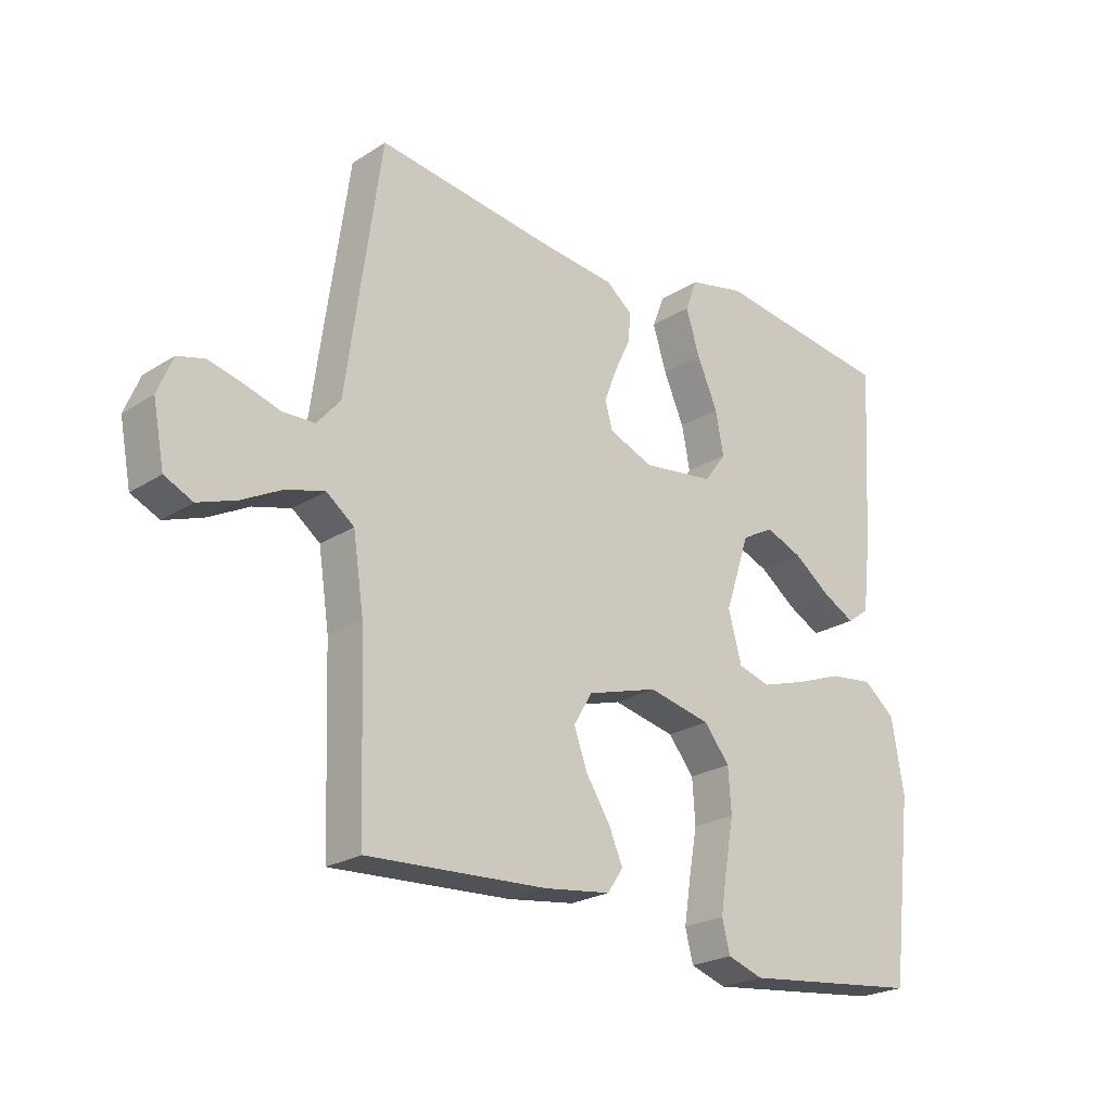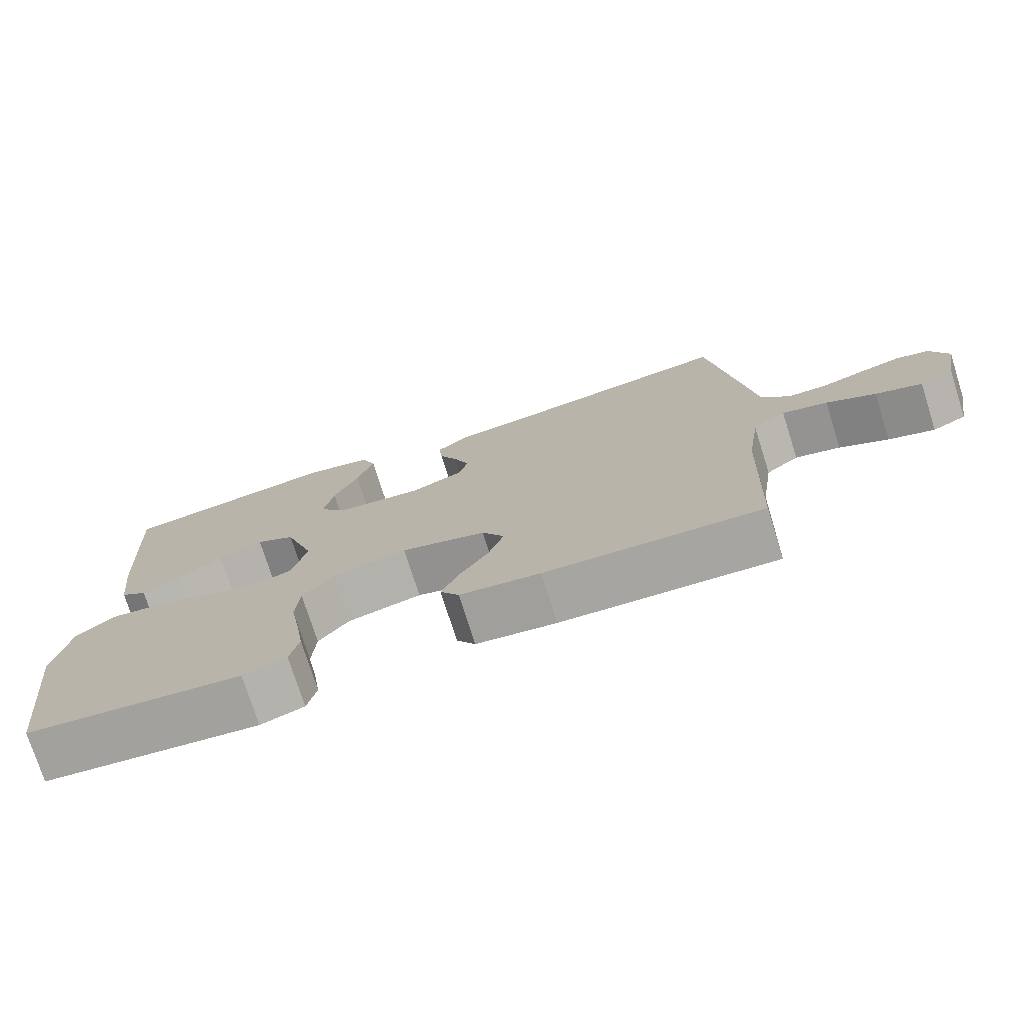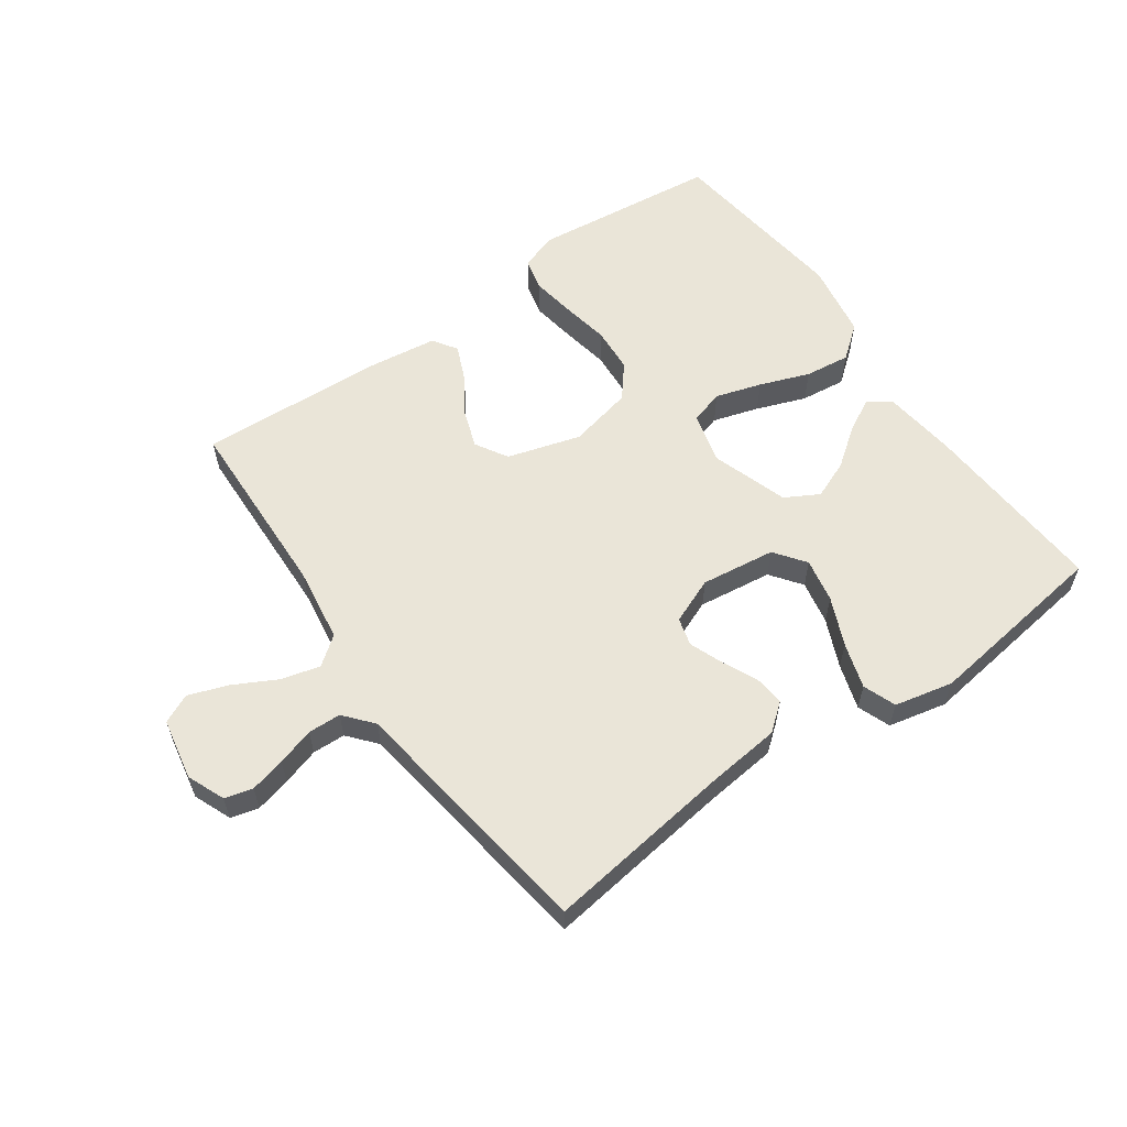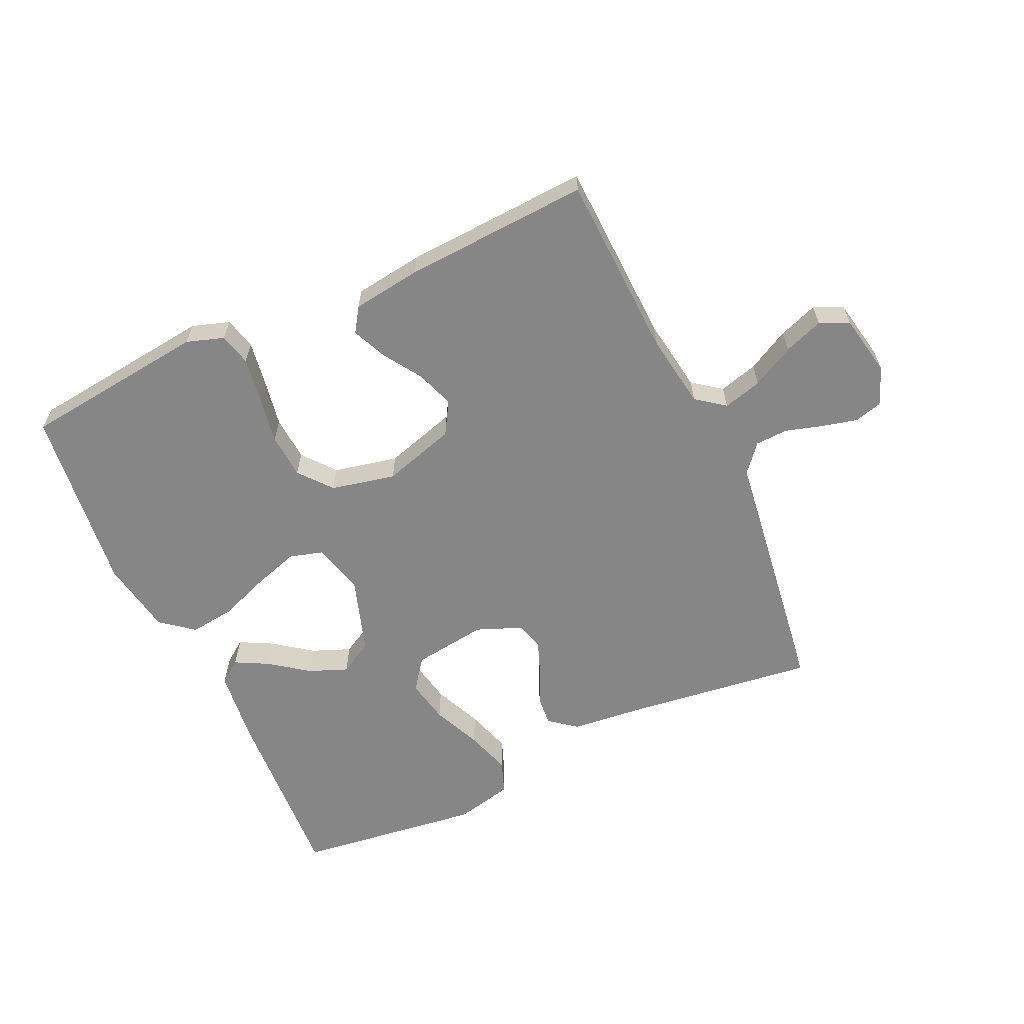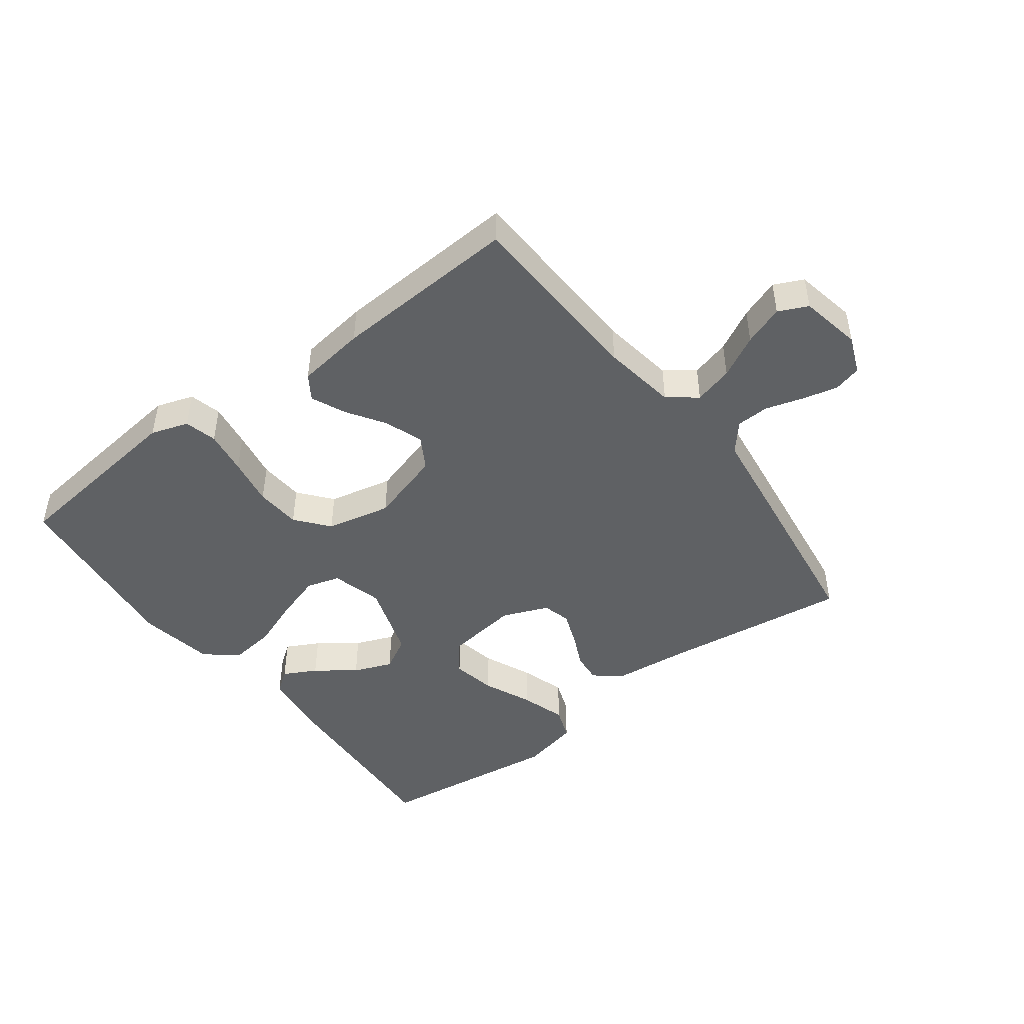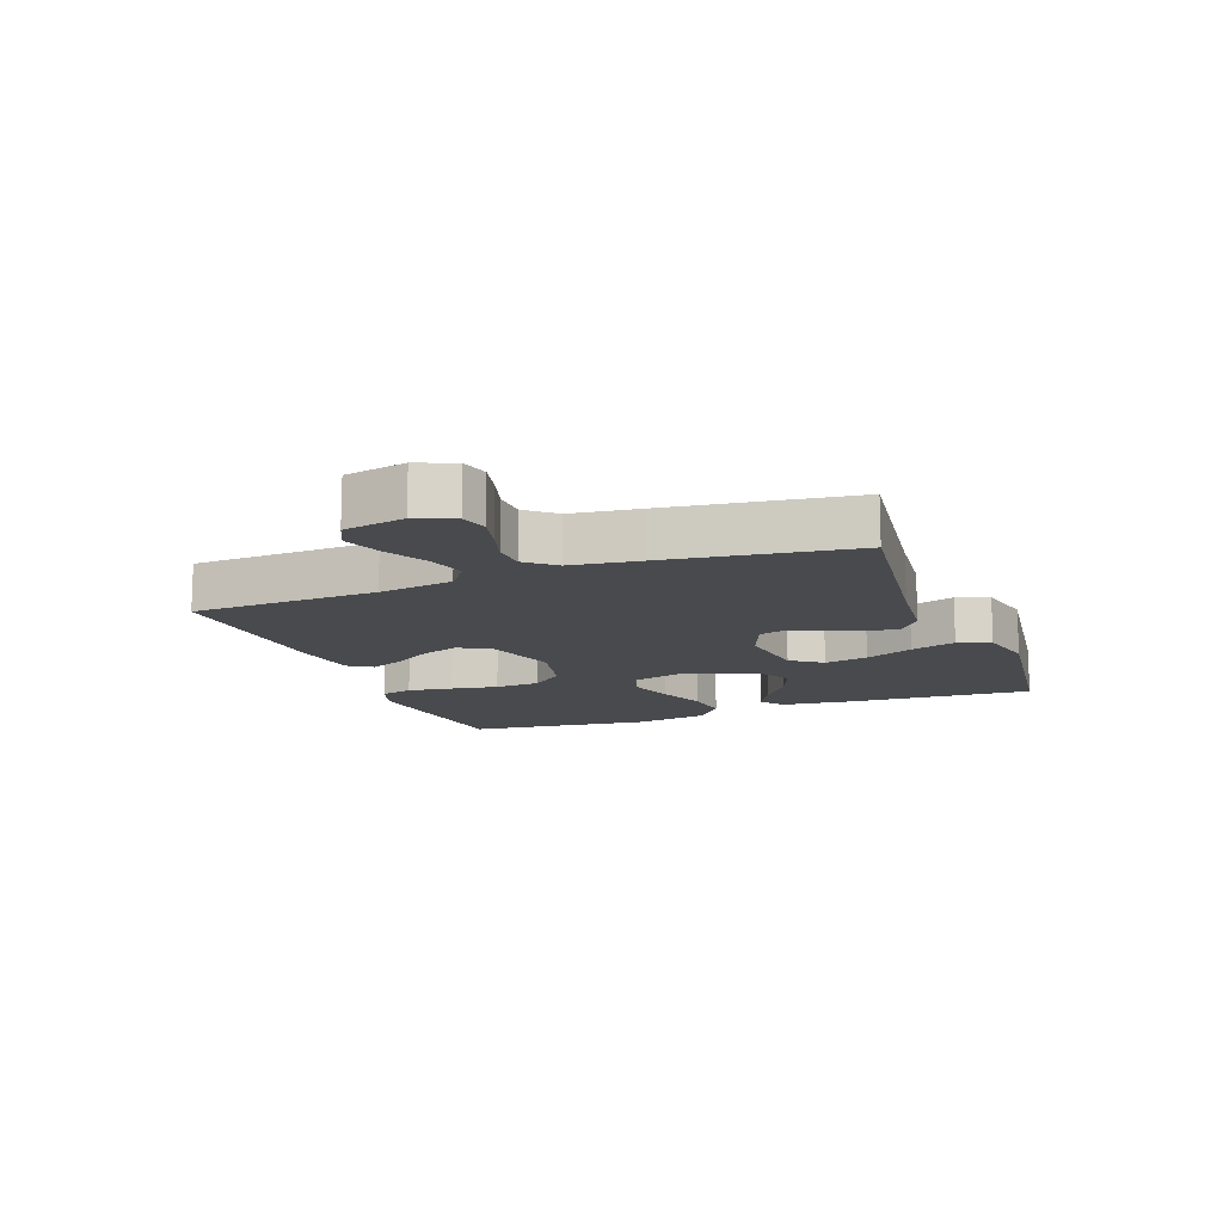
<metadata>
{"format":"obj","ext":"obj","renderer":"f3d","projection":"perspective","resolution":1024,"background":"white","views":[{"elev":-23.3,"azim":-43.0,"up":"+Z"},{"elev":-75.1,"azim":-162.4,"up":"+Z"},{"elev":58.9,"azim":-35.3,"up":"+Y"},{"elev":-62.2,"azim":-155.1,"up":"+Y"},{"elev":-46.3,"azim":-142.9,"up":"+Y"},{"elev":-13.2,"azim":-69.2,"up":"+Y"}]}
</metadata>
<code>
v -0.5 0.07 -0.5
v -0.511 0.07 -0.2
v -0.529 0.07 -0.08
v -0.575 0.07 -0.045
v -0.638 0.07 -0.062
v -0.706 0.07 -0.098
v -0.77 0.07 -0.121
v -0.817 0.07 -0.099
v -0.836 0.07 0
v -0.811 0.07 0.061
v -0.766 0.07 0.073
v -0.709 0.07 0.059
v -0.649 0.07 0.041
v -0.596 0.07 0.043
v -0.557 0.07 0.089
v -0.542 0.07 0.2
v -0.5 0.07 0.5
v -0.2 0.07 0.46
v -0.078 0.07 0.447
v -0.034 0.07 0.412
v -0.039 0.07 0.363
v -0.065 0.07 0.308
v -0.086 0.07 0.253
v -0.074 0.07 0.208
v 0 0.07 0.178
v 0.12 0.07 0.194
v 0.157 0.07 0.244
v 0.143 0.07 0.315
v 0.109 0.07 0.393
v 0.086 0.07 0.466
v 0.106 0.07 0.519
v 0.2 0.07 0.54
v 0.5 0.07 0.5
v 0.482 0.07 0.2
v 0.468 0.07 0.082
v 0.431 0.07 0.055
v 0.378 0.07 0.083
v 0.316 0.07 0.129
v 0.254 0.07 0.154
v 0.2 0.07 0.124
v 0.159 0.07 0
v 0.181 0.07 -0.082
v 0.235 0.07 -0.098
v 0.309 0.07 -0.075
v 0.389 0.07 -0.045
v 0.462 0.07 -0.036
v 0.515 0.07 -0.078
v 0.536 0.07 -0.2
v 0.5 0.07 -0.5
v 0.2 0.07 -0.534
v 0.14 0.07 -0.514
v 0.127 0.07 -0.462
v 0.138 0.07 -0.391
v 0.152 0.07 -0.313
v 0.147 0.07 -0.24
v 0.104 0.07 -0.187
v 0 0.07 -0.164
v -0.118 0.07 -0.199
v -0.149 0.07 -0.251
v -0.127 0.07 -0.313
v -0.087 0.07 -0.375
v -0.063 0.07 -0.43
v -0.089 0.07 -0.469
v -0.2 0.07 -0.484
v -0.5 0 -0.5
v -0.511 0 -0.2
v -0.529 0 -0.08
v -0.575 0 -0.045
v -0.638 0 -0.062
v -0.706 0 -0.098
v -0.77 0 -0.121
v -0.817 0 -0.099
v -0.836 0 0
v -0.811 0 0.061
v -0.766 0 0.073
v -0.709 0 0.059
v -0.649 0 0.041
v -0.596 0 0.043
v -0.557 0 0.089
v -0.542 0 0.2
v -0.5 0 0.5
v -0.2 0 0.46
v -0.078 0 0.447
v -0.034 0 0.412
v -0.039 0 0.363
v -0.065 0 0.308
v -0.086 0 0.253
v -0.074 0 0.208
v 0 0 0.178
v 0.12 0 0.194
v 0.157 0 0.244
v 0.143 0 0.315
v 0.109 0 0.393
v 0.086 0 0.466
v 0.106 0 0.519
v 0.2 0 0.54
v 0.5 0 0.5
v 0.482 0 0.2
v 0.468 0 0.082
v 0.431 0 0.055
v 0.378 0 0.083
v 0.316 0 0.129
v 0.254 0 0.154
v 0.2 0 0.124
v 0.159 0 0
v 0.181 0 -0.082
v 0.235 0 -0.098
v 0.309 0 -0.075
v 0.389 0 -0.045
v 0.462 0 -0.036
v 0.515 0 -0.078
v 0.536 0 -0.2
v 0.5 0 -0.5
v 0.2 0 -0.534
v 0.14 0 -0.514
v 0.127 0 -0.462
v 0.138 0 -0.391
v 0.152 0 -0.313
v 0.147 0 -0.24
v 0.104 0 -0.187
v 0 0 -0.164
v -0.118 0 -0.199
v -0.149 0 -0.251
v -0.127 0 -0.313
v -0.087 0 -0.375
v -0.063 0 -0.43
v -0.089 0 -0.469
v -0.2 0 -0.484
f 64 1 2
f 63 64 2
f 62 63 2
f 61 62 2
f 60 61 2
f 59 60 2 3
f 58 59 3 4
f 57 58 4
f 52 53 54
f 51 52 54
f 50 51 54
f 49 50 54
f 48 49 54
f 47 48 54
f 46 47 54
f 45 46 54
f 44 45 54
f 43 44 54 55
f 42 43 55 56
f 36 37 38
f 35 36 38
f 34 35 38
f 33 34 38
f 32 33 38
f 31 32 38
f 30 31 38
f 29 30 38
f 28 29 38
f 27 28 38 39
f 26 27 39 40
f 20 21 22
f 19 20 22
f 18 19 22
f 18 22 23
f 17 18 23
f 16 17 23
f 15 16 23
f 14 15 23 24
f 11 12 13
f 10 11 13
f 9 10 13
f 8 9 13
f 7 8 13
f 6 7 13
f 5 6 13
f 4 5 13 14
f 14 24 25
f 4 14 25
f 57 4 25
f 56 57 25
f 42 56 25
f 41 42 25
f 25 26 40 41
f 66 65 128
f 66 128 127
f 66 127 126
f 66 126 125
f 66 125 124
f 67 66 124 123
f 68 67 123 122
f 68 122 121
f 118 117 116
f 118 116 115
f 118 115 114
f 118 114 113
f 118 113 112
f 118 112 111
f 118 111 110
f 118 110 109
f 118 109 108
f 119 118 108 107
f 120 119 107 106
f 102 101 100
f 102 100 99
f 102 99 98
f 102 98 97
f 102 97 96
f 102 96 95
f 102 95 94
f 102 94 93
f 102 93 92
f 103 102 92 91
f 104 103 91 90
f 86 85 84
f 86 84 83
f 86 83 82
f 87 86 82
f 87 82 81
f 87 81 80
f 87 80 79
f 88 87 79 78
f 77 76 75
f 77 75 74
f 77 74 73
f 77 73 72
f 77 72 71
f 77 71 70
f 77 70 69
f 78 77 69 68
f 89 88 78
f 89 78 68
f 89 68 121
f 89 121 120
f 89 120 106
f 89 106 105
f 105 104 90 89
f 1 65 66 2
f 2 66 67 3
f 3 67 68 4
f 4 68 69 5
f 5 69 70 6
f 6 70 71 7
f 7 71 72 8
f 8 72 73 9
f 9 73 74 10
f 10 74 75 11
f 11 75 76 12
f 12 76 77 13
f 13 77 78 14
f 14 78 79 15
f 15 79 80 16
f 16 80 81 17
f 17 81 82 18
f 18 82 83 19
f 19 83 84 20
f 20 84 85 21
f 21 85 86 22
f 22 86 87 23
f 23 87 88 24
f 24 88 89 25
f 25 89 90 26
f 26 90 91 27
f 27 91 92 28
f 28 92 93 29
f 29 93 94 30
f 30 94 95 31
f 31 95 96 32
f 32 96 97 33
f 33 97 98 34
f 34 98 99 35
f 35 99 100 36
f 36 100 101 37
f 37 101 102 38
f 38 102 103 39
f 39 103 104 40
f 40 104 105 41
f 41 105 106 42
f 42 106 107 43
f 43 107 108 44
f 44 108 109 45
f 45 109 110 46
f 46 110 111 47
f 47 111 112 48
f 48 112 113 49
f 49 113 114 50
f 50 114 115 51
f 51 115 116 52
f 52 116 117 53
f 53 117 118 54
f 54 118 119 55
f 55 119 120 56
f 56 120 121 57
f 57 121 122 58
f 58 122 123 59
f 59 123 124 60
f 60 124 125 61
f 61 125 126 62
f 62 126 127 63
f 63 127 128 64
f 64 128 65 1

</code>
